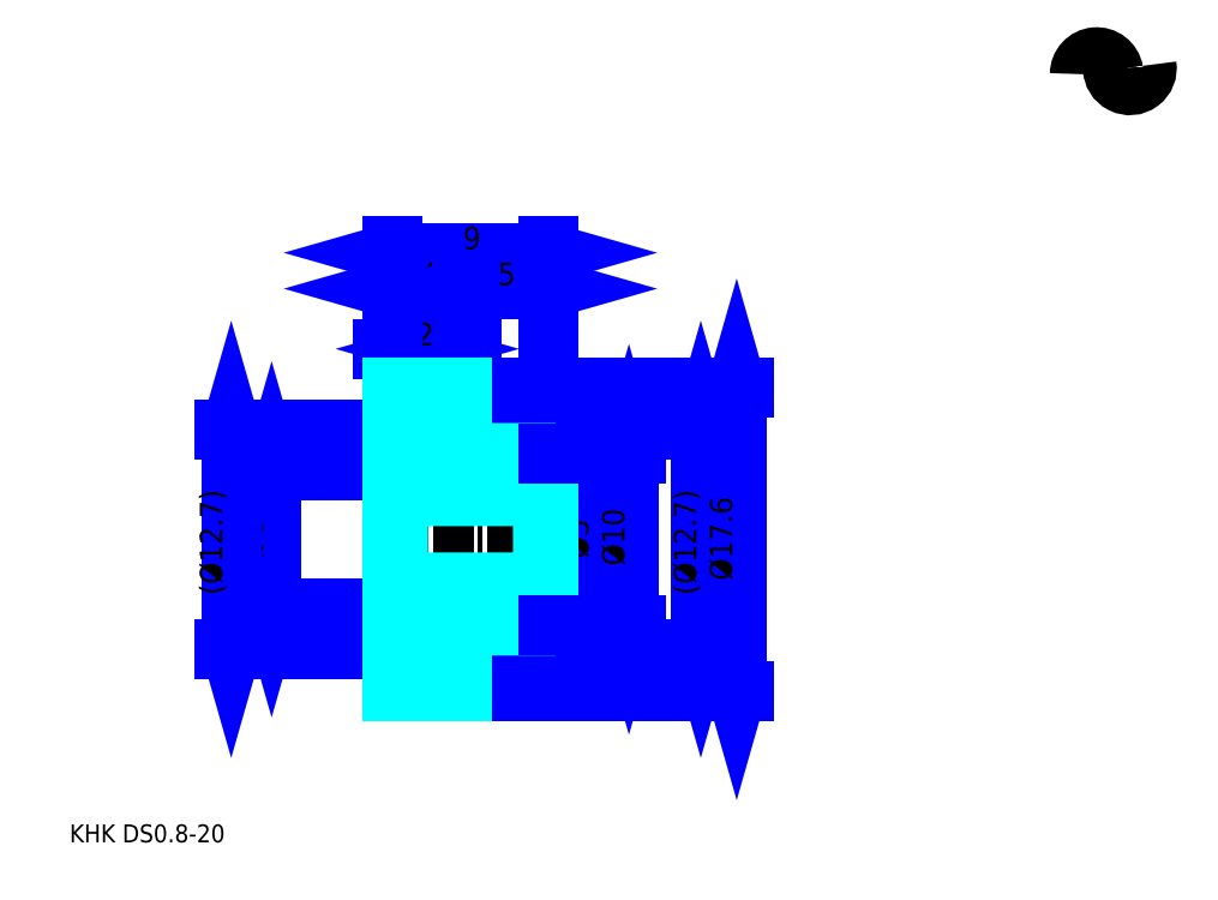
<metadata>
{"format":"dxf","ext":"dxf","renderer":"ezdxf+matplotlib","layout":"modelspace","background":"white","min_lineweight":24,"dpi":150}
</metadata>
<code>
0
SECTION
2
ENTITIES
0
TEXT
8
0
10
2.603
20
2.863
40
1.041
41
1
1
KHK DS0.8-20
7
KANJI
50
0
51
0
0
TEXT
8
0
10
2.603
20
1.301
40
1.041
41
1
1

7
KANJI
50
0
51
0
0
TEXT
8
0
10
2.603
20
46.85
40
1.171
41
1
1

7
KANJI
50
0
51
0
0
ARC
8
0
10
62.14
20
47.4
40
0.976
50
10
51
180
0
ARC
8
0
10
64.06
20
47.73
40
0.976
50
180
51
10
0
LINE
8
0
10
14.32
20
16.43
11
14.32
21
24.43
0
POLYLINE
8
0
66
     1
70
     2
0
VERTEX
8
0
10
14.05
20
17.34
0
VERTEX
8
0
10
14.32
20
16.43
0
VERTEX
8
0
10
14.58
20
17.34
0
SEQEND
0
POLYLINE
8
0
66
     1
70
     2
0
VERTEX
8
0
10
14.58
20
23.52
0
VERTEX
8
0
10
14.32
20
24.43
0
VERTEX
8
0
10
14.05
20
23.52
0
SEQEND
0
LINE
8
0
10
21.34
20
16.43
11
13.92
21
16.43
0
LINE
8
0
10
21.34
20
24.43
11
13.92
21
24.43
0
TEXT
8
0
10
13.79
20
19.33
40
1.301
41
1
1
%%c8
7
KANJI
50
90
51
0
0
LINE
8
0
10
11.97
20
14.08
11
11.97
21
26.78
0
POLYLINE
8
0
66
     1
70
     2
0
VERTEX
8
0
10
11.71
20
14.99
0
VERTEX
8
0
10
11.97
20
14.08
0
VERTEX
8
0
10
12.23
20
14.99
0
SEQEND
0
POLYLINE
8
0
66
     1
70
     2
0
VERTEX
8
0
10
12.23
20
25.87
0
VERTEX
8
0
10
11.97
20
26.78
0
VERTEX
8
0
10
11.71
20
25.87
0
SEQEND
0
LINE
8
0
10
21.34
20
14.08
11
11.58
21
14.08
0
LINE
8
0
10
21.34
20
26.78
11
11.58
21
26.78
0
TEXT
8
0
10
11.45
20
17.21
40
1.301
41
1
1
(%%c12.7)
7
KANJI
50
90
51
0
0
LINE
8
0
10
39.19
20
26.78
11
39.19
21
14.08
0
POLYLINE
8
0
66
     1
70
     2
0
VERTEX
8
0
10
39.45
20
25.87
0
VERTEX
8
0
10
39.19
20
26.78
0
VERTEX
8
0
10
38.93
20
25.87
0
SEQEND
0
POLYLINE
8
0
66
     1
70
     2
0
VERTEX
8
0
10
38.93
20
14.99
0
VERTEX
8
0
10
39.19
20
14.08
0
VERTEX
8
0
10
39.45
20
14.99
0
SEQEND
0
LINE
8
0
10
30.34
20
26.78
11
39.58
21
26.78
0
LINE
8
0
10
30.34
20
14.08
11
39.58
21
14.08
0
TEXT
8
0
10
38.93
20
17.21
40
1.301
41
1
1
(%%c12.7)
7
KANJI
50
90
51
0
0
LINE
8
0
10
41.27
20
29.23
11
41.27
21
11.63
0
POLYLINE
8
0
66
     1
70
     2
0
VERTEX
8
0
10
41.53
20
28.32
0
VERTEX
8
0
10
41.27
20
29.23
0
VERTEX
8
0
10
41.01
20
28.32
0
SEQEND
0
POLYLINE
8
0
66
     1
70
     2
0
VERTEX
8
0
10
41.01
20
12.54
0
VERTEX
8
0
10
41.27
20
11.63
0
VERTEX
8
0
10
41.53
20
12.54
0
SEQEND
0
LINE
8
0
10
30.34
20
29.23
11
41.66
21
29.23
0
LINE
8
0
10
30.34
20
11.63
11
41.66
21
11.63
0
TEXT
8
0
10
41.01
20
18.06
40
1.301
41
1
1
%%c17.6
7
KANJI
50
90
51
0
0
LINE
8
0
10
25.9
20
31.47
11
20.78
21
31.47
0
POLYLINE
8
0
66
     1
70
     2
0
VERTEX
8
0
10
21.43
20
31.21
0
VERTEX
8
0
10
22.34
20
31.47
0
VERTEX
8
0
10
21.43
20
31.73
0
SEQEND
0
POLYLINE
8
0
66
     1
70
     2
0
VERTEX
8
0
10
25.25
20
31.73
0
VERTEX
8
0
10
24.34
20
31.47
0
VERTEX
8
0
10
25.25
20
31.21
0
SEQEND
0
LINE
8
0
10
22.34
20
26.78
11
22.34
21
31.86
0
LINE
8
0
10
24.34
20
26.78
11
24.34
21
31.86
0
TEXT
8
0
10
22.07
20
31.67
40
1.301
41
1
1
(2)
7
KANJI
50
0
51
0
0
LINE
8
DASHDOT
10
20.56
20
28.43
11
26.12
21
28.43
0
LINE
8
DASHDOT
10
20.56
20
12.43
11
26.12
21
12.43
0
LINE
8
DASHDOT
10
20.56
20
20.43
11
31.12
21
20.43
0
LINE
8
0
10
24.34
20
26.78
11
24.34
21
29.23
0
LINE
8
0
10
21.34
20
27.43
11
25.34
21
27.43
0
LINE
8
0
10
21.34
20
13.43
11
25.34
21
13.43
0
POLYLINE
8
0
66
     1
70
     2
0
VERTEX
8
0
10
21.34
20
26.78
0
VERTEX
8
0
10
22.34
20
26.78
0
VERTEX
8
0
10
22.34
20
24.43
0
VERTEX
8
0
10
21.34
20
24.43
0
SEQEND
0
POLYLINE
8
0
66
     1
70
     2
0
VERTEX
8
0
10
21.34
20
16.43
0
VERTEX
8
0
10
22.34
20
16.43
0
VERTEX
8
0
10
22.34
20
14.08
0
VERTEX
8
0
10
21.34
20
14.08
0
SEQEND
0
POLYLINE
8
0
66
     1
70
     2
0
VERTEX
8
0
10
30.34
20
23.23
0
VERTEX
8
0
10
30.04
20
22.93
0
VERTEX
8
0
10
21.64
20
22.93
0
VERTEX
8
0
10
21.34
20
23.23
0
VERTEX
8
0
10
21.64
20
22.93
0
VERTEX
8
0
10
21.64
20
17.93
0
SEQEND
0
POLYLINE
8
0
66
     1
70
     2
0
VERTEX
8
0
10
21.34
20
17.63
0
VERTEX
8
0
10
21.64
20
17.93
0
VERTEX
8
0
10
30.04
20
17.93
0
VERTEX
8
0
10
30.34
20
17.63
0
VERTEX
8
0
10
30.04
20
17.93
0
VERTEX
8
0
10
30.04
20
22.93
0
SEQEND
0
LINE
8
0
10
25.34
20
11.63
11
30.34
21
11.63
0
LINE
8
0
10
25.34
20
14.08
11
30.34
21
14.08
0
LINE
8
0
10
25.34
20
26.78
11
30.34
21
26.78
0
LINE
8
0
10
25.34
20
29.23
11
30.34
21
29.23
0
LINE
8
0
10
30.34
20
25.13
11
30.34
21
29.23
0
LINE
8
0
10
21.34
20
37.04
11
30.34
21
37.04
0
POLYLINE
8
0
66
     1
70
     2
0
VERTEX
8
0
10
22.25
20
37.3
0
VERTEX
8
0
10
21.34
20
37.04
0
VERTEX
8
0
10
22.25
20
36.78
0
SEQEND
0
POLYLINE
8
0
66
     1
70
     2
0
VERTEX
8
0
10
29.43
20
36.78
0
VERTEX
8
0
10
30.34
20
37.04
0
VERTEX
8
0
10
29.43
20
37.3
0
SEQEND
0
LINE
8
0
10
21.34
20
29.23
11
21.34
21
37.43
0
LINE
8
0
10
30.34
20
29.23
11
30.34
21
37.43
0
TEXT
8
0
10
25.42
20
37.25
40
1.301
41
1
1
9
7
KANJI
50
0
51
0
0
LINE
8
0
10
21.34
20
34.96
11
25.34
21
34.96
0
POLYLINE
8
0
66
     1
70
     2
0
VERTEX
8
0
10
22.25
20
35.22
0
VERTEX
8
0
10
21.34
20
34.96
0
VERTEX
8
0
10
22.25
20
34.7
0
SEQEND
0
POLYLINE
8
0
66
     1
70
     2
0
VERTEX
8
0
10
24.43
20
34.7
0
VERTEX
8
0
10
25.34
20
34.96
0
VERTEX
8
0
10
24.43
20
35.22
0
SEQEND
0
LINE
8
0
10
25.34
20
29.23
11
25.34
21
35.35
0
TEXT
8
0
10
22.92
20
35.17
40
1.301
41
1
1
4
7
KANJI
50
0
51
0
0
LINE
8
0
10
25.34
20
34.96
11
30.34
21
34.96
0
POLYLINE
8
0
66
     1
70
     2
0
VERTEX
8
0
10
26.25
20
35.22
0
VERTEX
8
0
10
25.34
20
34.96
0
VERTEX
8
0
10
26.25
20
34.7
0
SEQEND
0
POLYLINE
8
0
66
     1
70
     2
0
VERTEX
8
0
10
29.43
20
34.7
0
VERTEX
8
0
10
30.34
20
34.96
0
VERTEX
8
0
10
29.43
20
35.22
0
SEQEND
0
TEXT
8
0
10
27.42
20
35.17
40
1.301
41
1
1
5
7
KANJI
50
0
51
0
0
LINE
8
0
10
32.95
20
22.93
11
32.95
21
17.93
0
POLYLINE
8
0
66
     1
70
     2
0
VERTEX
8
0
10
33.21
20
22.02
0
VERTEX
8
0
10
32.95
20
22.93
0
VERTEX
8
0
10
32.68
20
22.02
0
SEQEND
0
POLYLINE
8
0
66
     1
70
     2
0
VERTEX
8
0
10
32.68
20
18.84
0
VERTEX
8
0
10
32.95
20
17.93
0
VERTEX
8
0
10
33.21
20
18.84
0
SEQEND
0
LINE
8
0
10
30.34
20
22.93
11
33.34
21
22.93
0
LINE
8
0
10
30.34
20
17.93
11
33.34
21
17.93
0
TEXT
8
0
10
32.68
20
19.33
40
1.301
41
1
1
%%c5
7
KANJI
50
90
51
0
0
POLYLINE
8
0
66
     1
70
     2
0
VERTEX
8
0
10
21.34
20
17.93
0
VERTEX
8
0
10
21.34
20
11.63
0
VERTEX
8
0
10
25.34
20
11.63
0
VERTEX
8
0
10
25.34
20
15.43
0
VERTEX
8
0
10
30.04
20
15.43
0
VERTEX
8
0
10
30.34
20
15.73
0
VERTEX
8
0
10
30.34
20
25.13
0
VERTEX
8
0
10
30.04
20
25.43
0
VERTEX
8
0
10
25.34
20
25.43
0
VERTEX
8
0
10
25.34
20
29.23
0
VERTEX
8
0
10
21.34
20
29.23
0
VERTEX
8
0
10
21.34
20
17.93
0
SEQEND
0
POLYLINE
8
0
66
     1
70
     2
0
VERTEX
8
0
10
21.34
20
17.93
0
VERTEX
8
0
10
21.34
20
11.63
0
VERTEX
8
0
10
25.34
20
11.63
0
VERTEX
8
0
10
25.34
20
15.43
0
SEQEND
0
POLYLINE
8
0
66
     1
70
     2
0
VERTEX
8
0
10
30.34
20
15.73
0
VERTEX
8
0
10
30.34
20
25.13
0
SEQEND
0
POLYLINE
8
0
66
     1
70
     2
0
VERTEX
8
0
10
25.34
20
25.43
0
VERTEX
8
0
10
25.34
20
29.23
0
VERTEX
8
0
10
21.34
20
29.23
0
VERTEX
8
0
10
21.34
20
17.93
0
SEQEND
0
POLYLINE
8
0
66
     1
70
     2
0
VERTEX
8
0
10
25.34
20
14.08
0
VERTEX
8
0
10
24.34
20
14.08
0
VERTEX
8
0
10
24.34
20
15.43
0
VERTEX
8
0
10
25.34
20
15.43
0
SEQEND
0
POLYLINE
8
0
66
     1
70
     2
0
VERTEX
8
0
10
25.34
20
25.43
0
VERTEX
8
0
10
24.34
20
25.43
0
VERTEX
8
0
10
24.34
20
26.78
0
VERTEX
8
0
10
25.34
20
26.78
0
SEQEND
0
LINE
8
0
10
35.03
20
25.43
11
35.03
21
15.43
0
POLYLINE
8
0
66
     1
70
     2
0
VERTEX
8
0
10
35.29
20
24.52
0
VERTEX
8
0
10
35.03
20
25.43
0
VERTEX
8
0
10
34.77
20
24.52
0
SEQEND
0
POLYLINE
8
0
66
     1
70
     2
0
VERTEX
8
0
10
34.77
20
16.34
0
VERTEX
8
0
10
35.03
20
15.43
0
VERTEX
8
0
10
35.29
20
16.34
0
SEQEND
0
LINE
8
0
10
30.34
20
25.43
11
35.42
21
25.43
0
LINE
8
0
10
30.34
20
15.43
11
35.42
21
15.43
0
TEXT
8
0
10
34.77
20
18.9
40
1.301
41
1
1
%%c10
7
KANJI
50
90
51
0
0
ENDSEC
0
EOF

</code>
